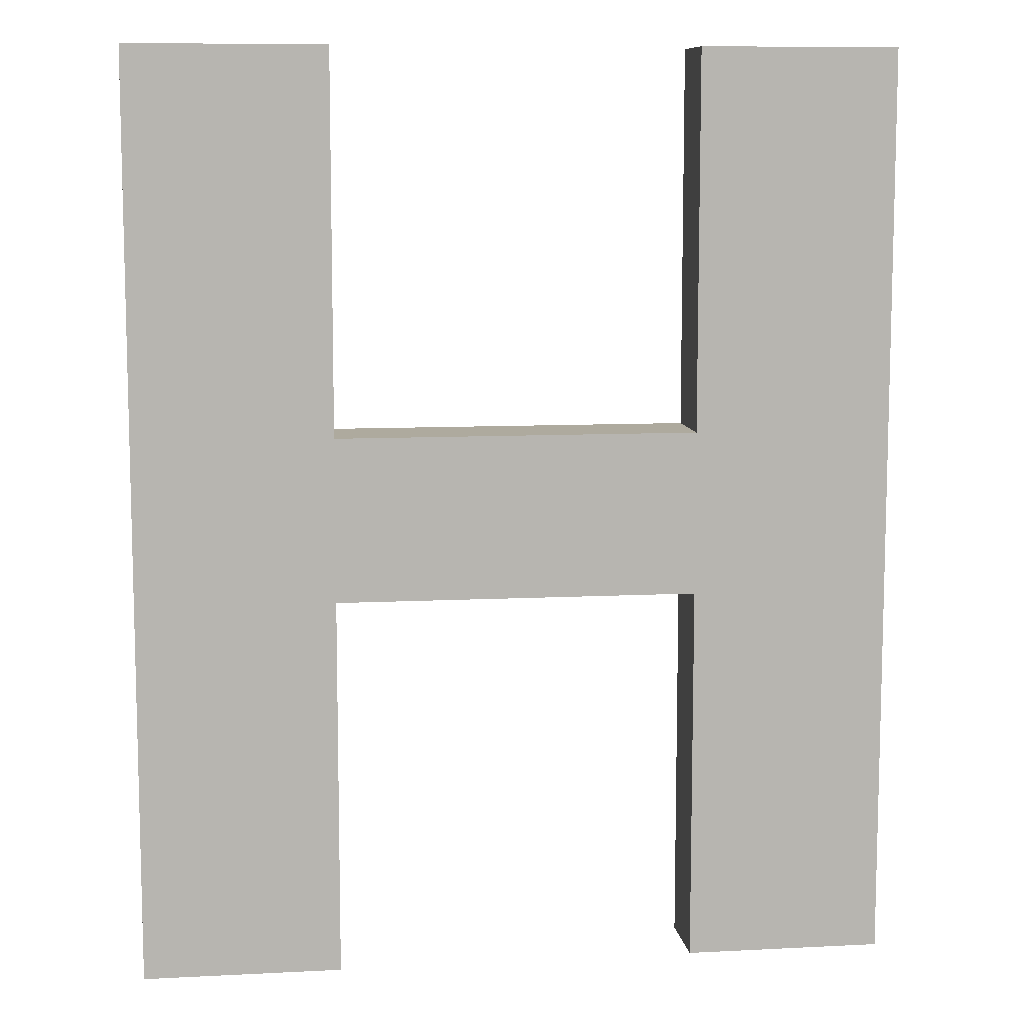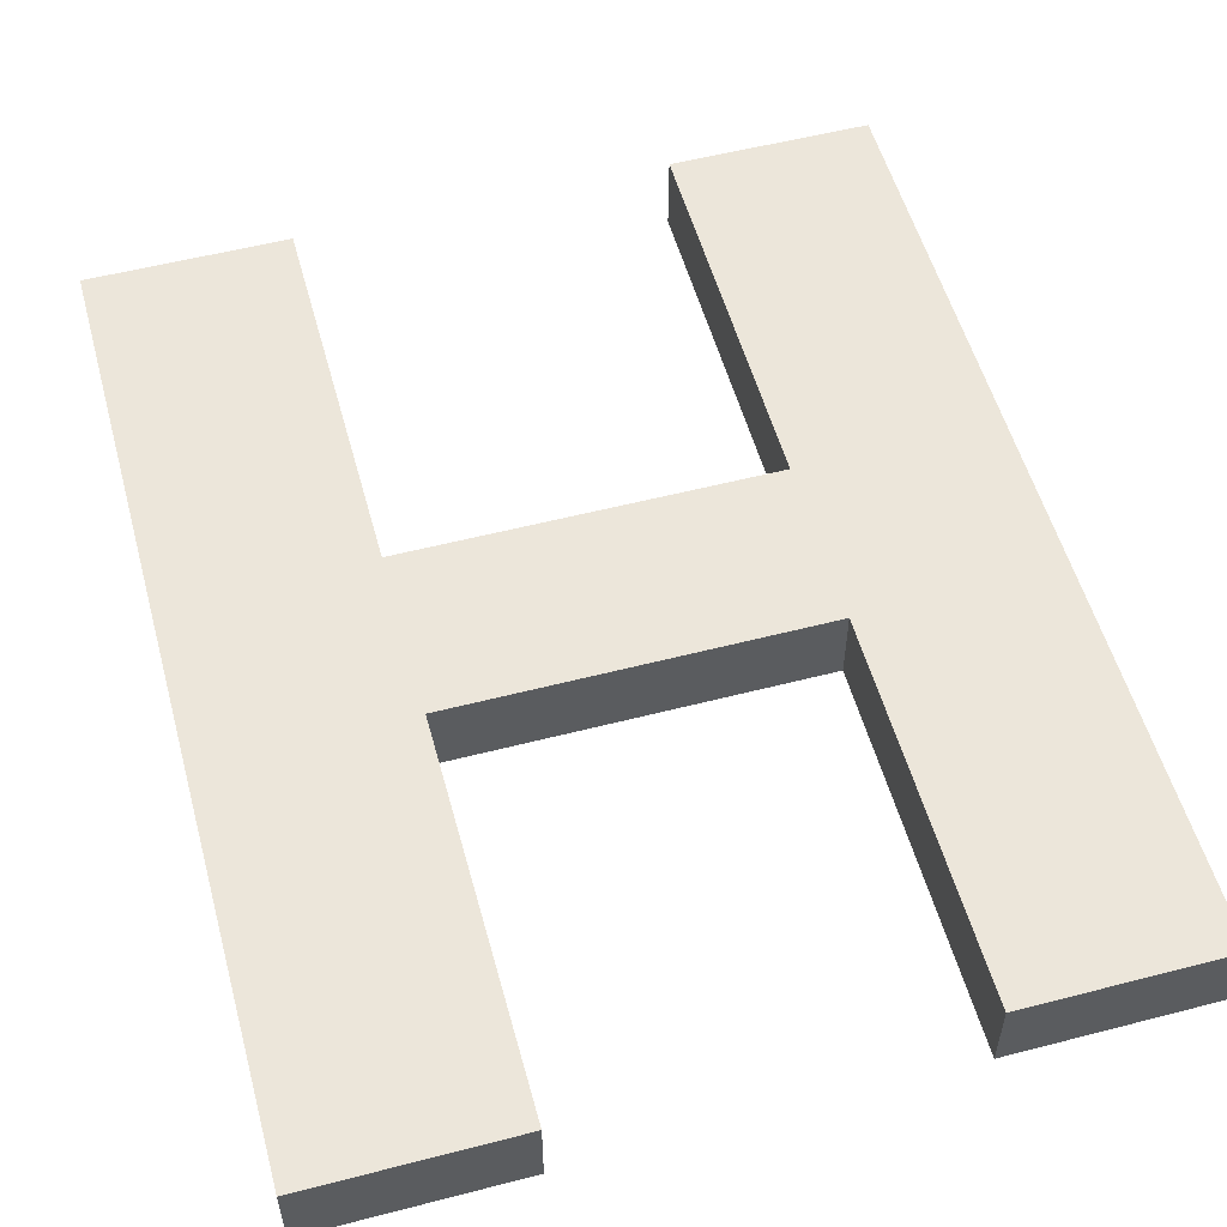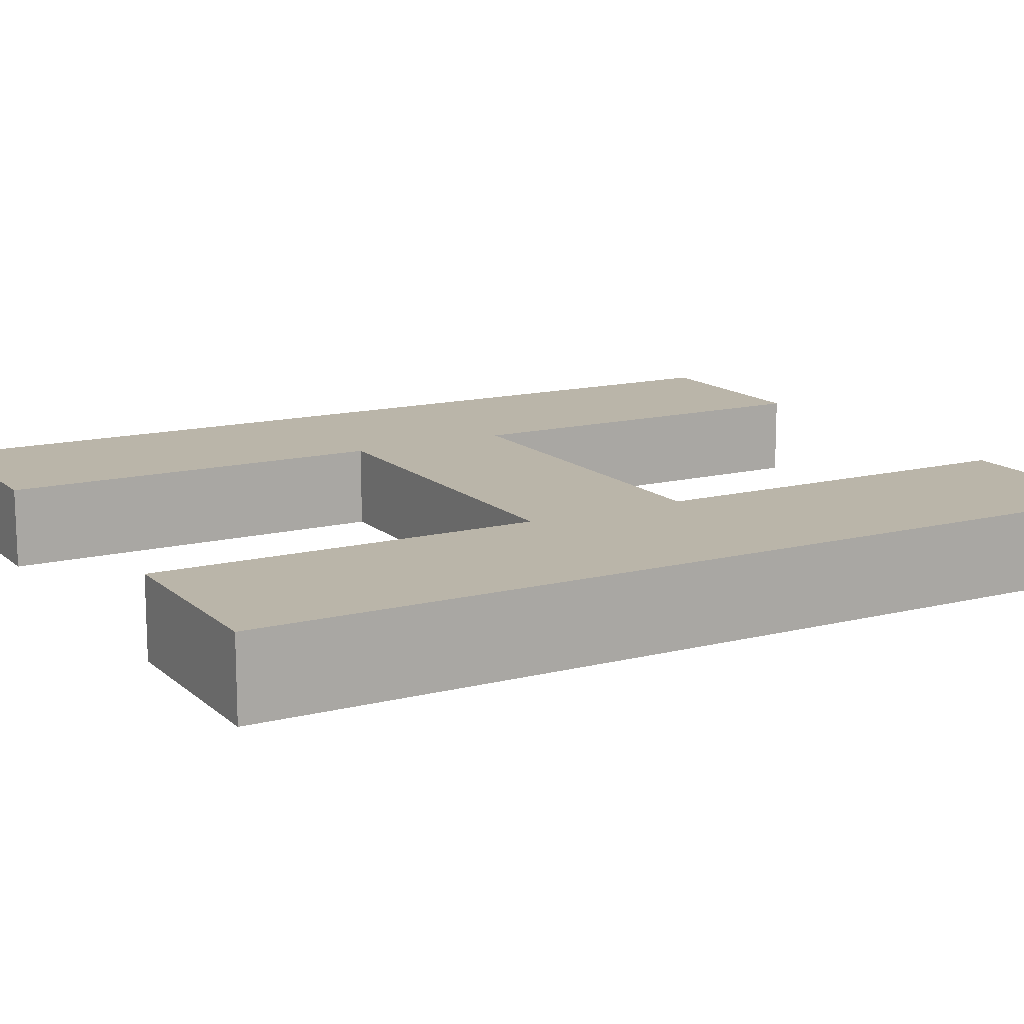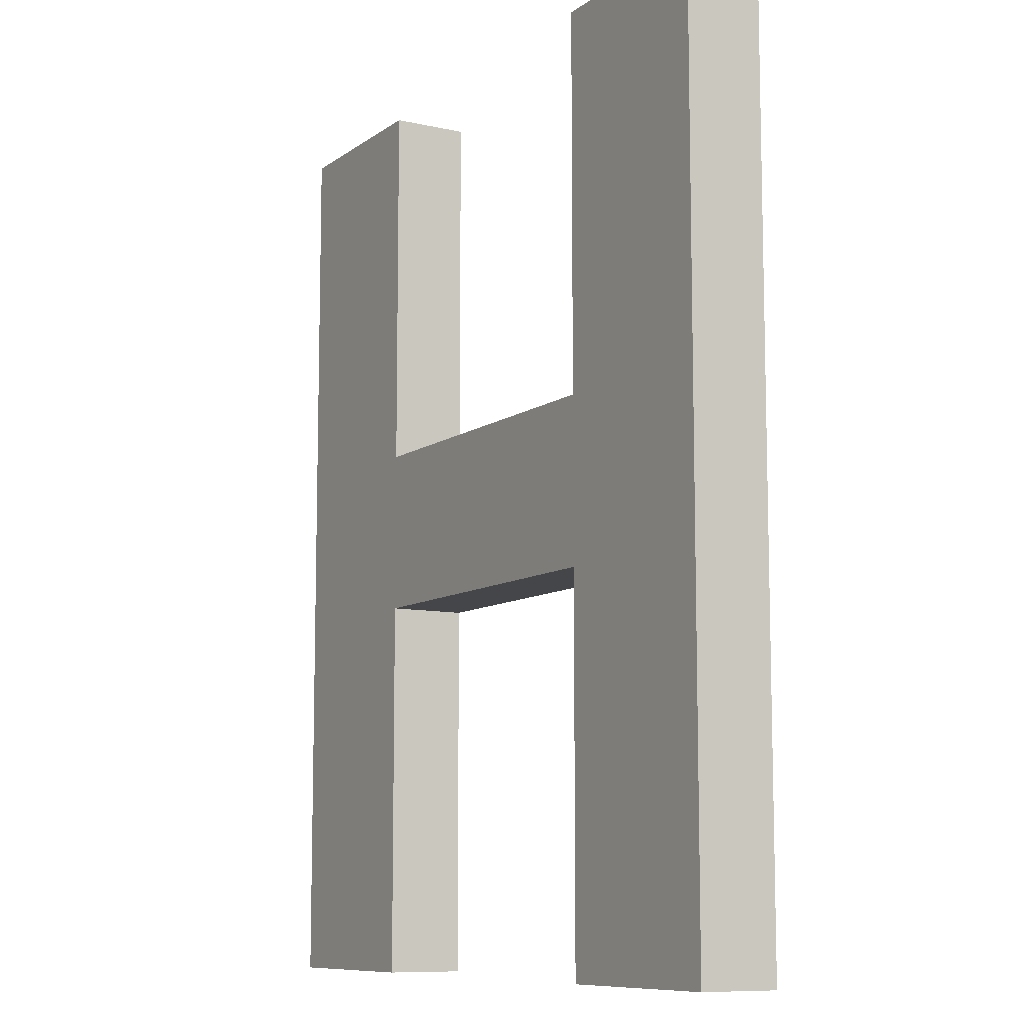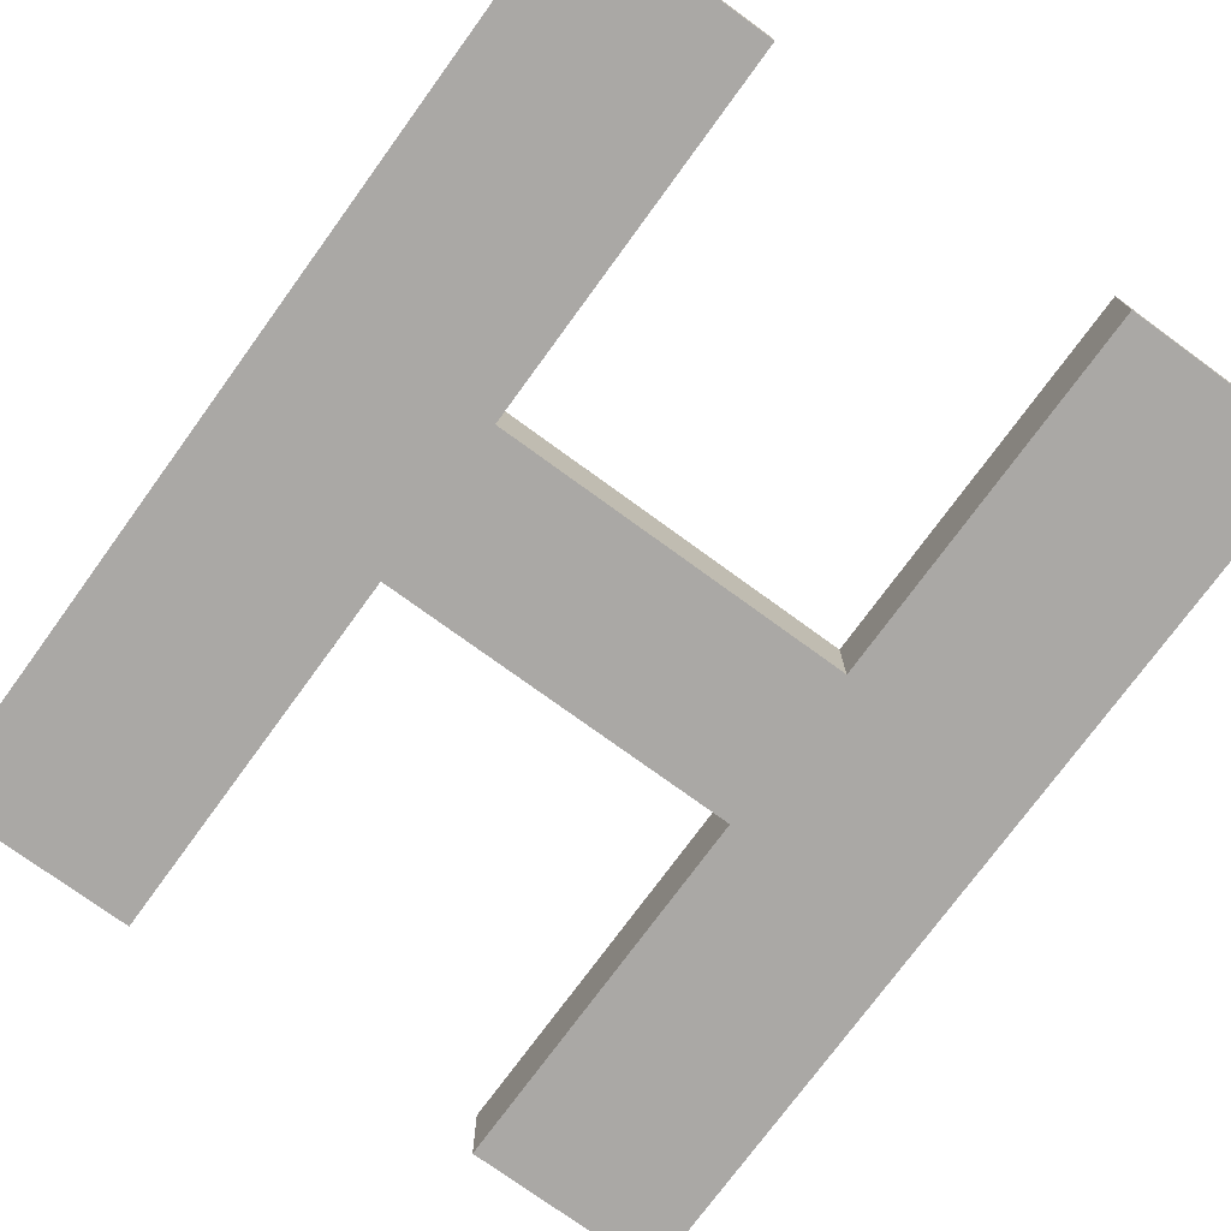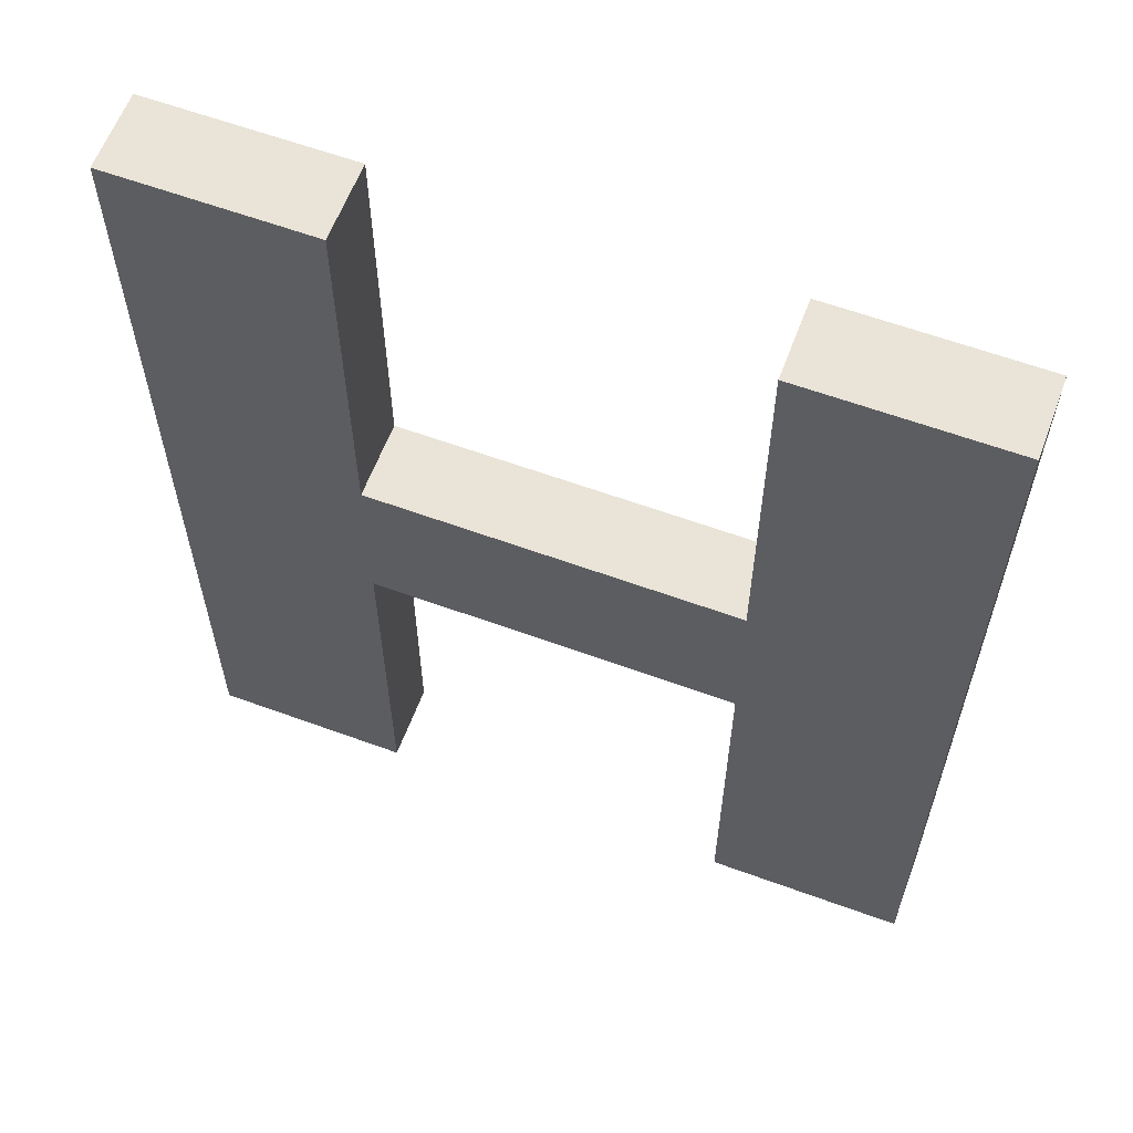
<metadata>
{"format":"obj","ext":"obj","renderer":"f3d","projection":"perspective","resolution":1024,"background":"white","views":[{"elev":9.3,"azim":172.3,"up":"+Z"},{"elev":54.6,"azim":-15.3,"up":"+Y"},{"elev":13.6,"azim":60.5,"up":"+Y"},{"elev":-9.5,"azim":-120.2,"up":"+Z"},{"elev":-75.1,"azim":143.9,"up":"+Y"},{"elev":60.9,"azim":-159.5,"up":"+Z"}]}
</metadata>
<code>
v -0.224 0.046 0.273
v -0.224 0.046 -0.273
v -0.107 0.046 -0.273
v -0.107 0.046 -0.048
v -0.107 0.046 0.049
v -0.107 0.046 0.273
v 0.107 0.046 -0.048
v 0.107 0.046 0.049
v 0.224 0.046 0.273
v 0.107 0.046 0.273
v 0.224 0.046 -0.273
v 0.107 0.046 -0.273
v -0.107 0 -0.273
v -0.224 0 -0.273
v -0.224 -0 0.273
v -0.107 0 -0.048
v -0.107 -0 0.049
v -0.107 -0 0.273
v 0.107 -0 -0.048
v 0.107 -0 0.049
v 0.224 -0 0.273
v 0.107 -0 0.273
v 0.224 0 -0.273
v 0.107 0 -0.273
v 0.107 -0 0.273
v 0.107 -0 0.049
v 0.107 0.046 0.049
v 0.107 0.046 0.273
v 0.224 -0 0.273
v 0.107 -0 0.273
v 0.107 0.046 0.273
v 0.224 0.046 0.273
v 0.224 0 -0.273
v 0.224 -0 0.273
v 0.224 0.046 0.273
v 0.224 0.046 -0.273
v 0.107 0 -0.273
v 0.224 0 -0.273
v 0.224 0.046 -0.273
v 0.107 0.046 -0.273
v 0.107 -0 -0.048
v 0.107 0 -0.273
v 0.107 0.046 -0.273
v 0.107 0.046 -0.048
v -0.107 0 -0.048
v 0.107 -0 -0.048
v 0.107 0.046 -0.048
v -0.107 0.046 -0.048
v -0.107 0 -0.273
v -0.107 0 -0.048
v -0.107 0.046 -0.048
v -0.107 0.046 -0.273
v -0.224 0 -0.273
v -0.107 0 -0.273
v -0.107 0.046 -0.273
v -0.224 0.046 -0.273
v -0.224 -0 0.273
v -0.224 0 -0.273
v -0.224 0.046 -0.273
v -0.224 0.046 0.273
v -0.107 -0 0.273
v -0.224 -0 0.273
v -0.224 0.046 0.273
v -0.107 0.046 0.273
v -0.107 -0 0.049
v -0.107 -0 0.273
v -0.107 0.046 0.273
v -0.107 0.046 0.049
v 0.107 -0 0.049
v -0.107 -0 0.049
v -0.107 0.046 0.049
v 0.107 0.046 0.049
f 1 3 2
f 3 1 4
f 4 1 5
f 5 1 6
f 4 5 7
f 8 7 5
f 9 7 8
f 9 8 10
f 11 7 9
f 7 11 12
f 13 15 14
f 15 13 16
f 15 16 17
f 15 17 18
f 17 16 19
f 19 20 17
f 19 21 20
f 20 21 22
f 19 23 21
f 23 19 24
f 25 27 26
f 28 27 25
f 29 31 30
f 32 31 29
f 33 35 34
f 36 35 33
f 37 39 38
f 40 39 37
f 41 43 42
f 44 43 41
f 45 47 46
f 48 47 45
f 49 51 50
f 52 51 49
f 53 55 54
f 56 55 53
f 57 59 58
f 60 59 57
f 61 63 62
f 64 63 61
f 65 67 66
f 68 67 65
f 69 71 70
f 72 71 69

</code>
